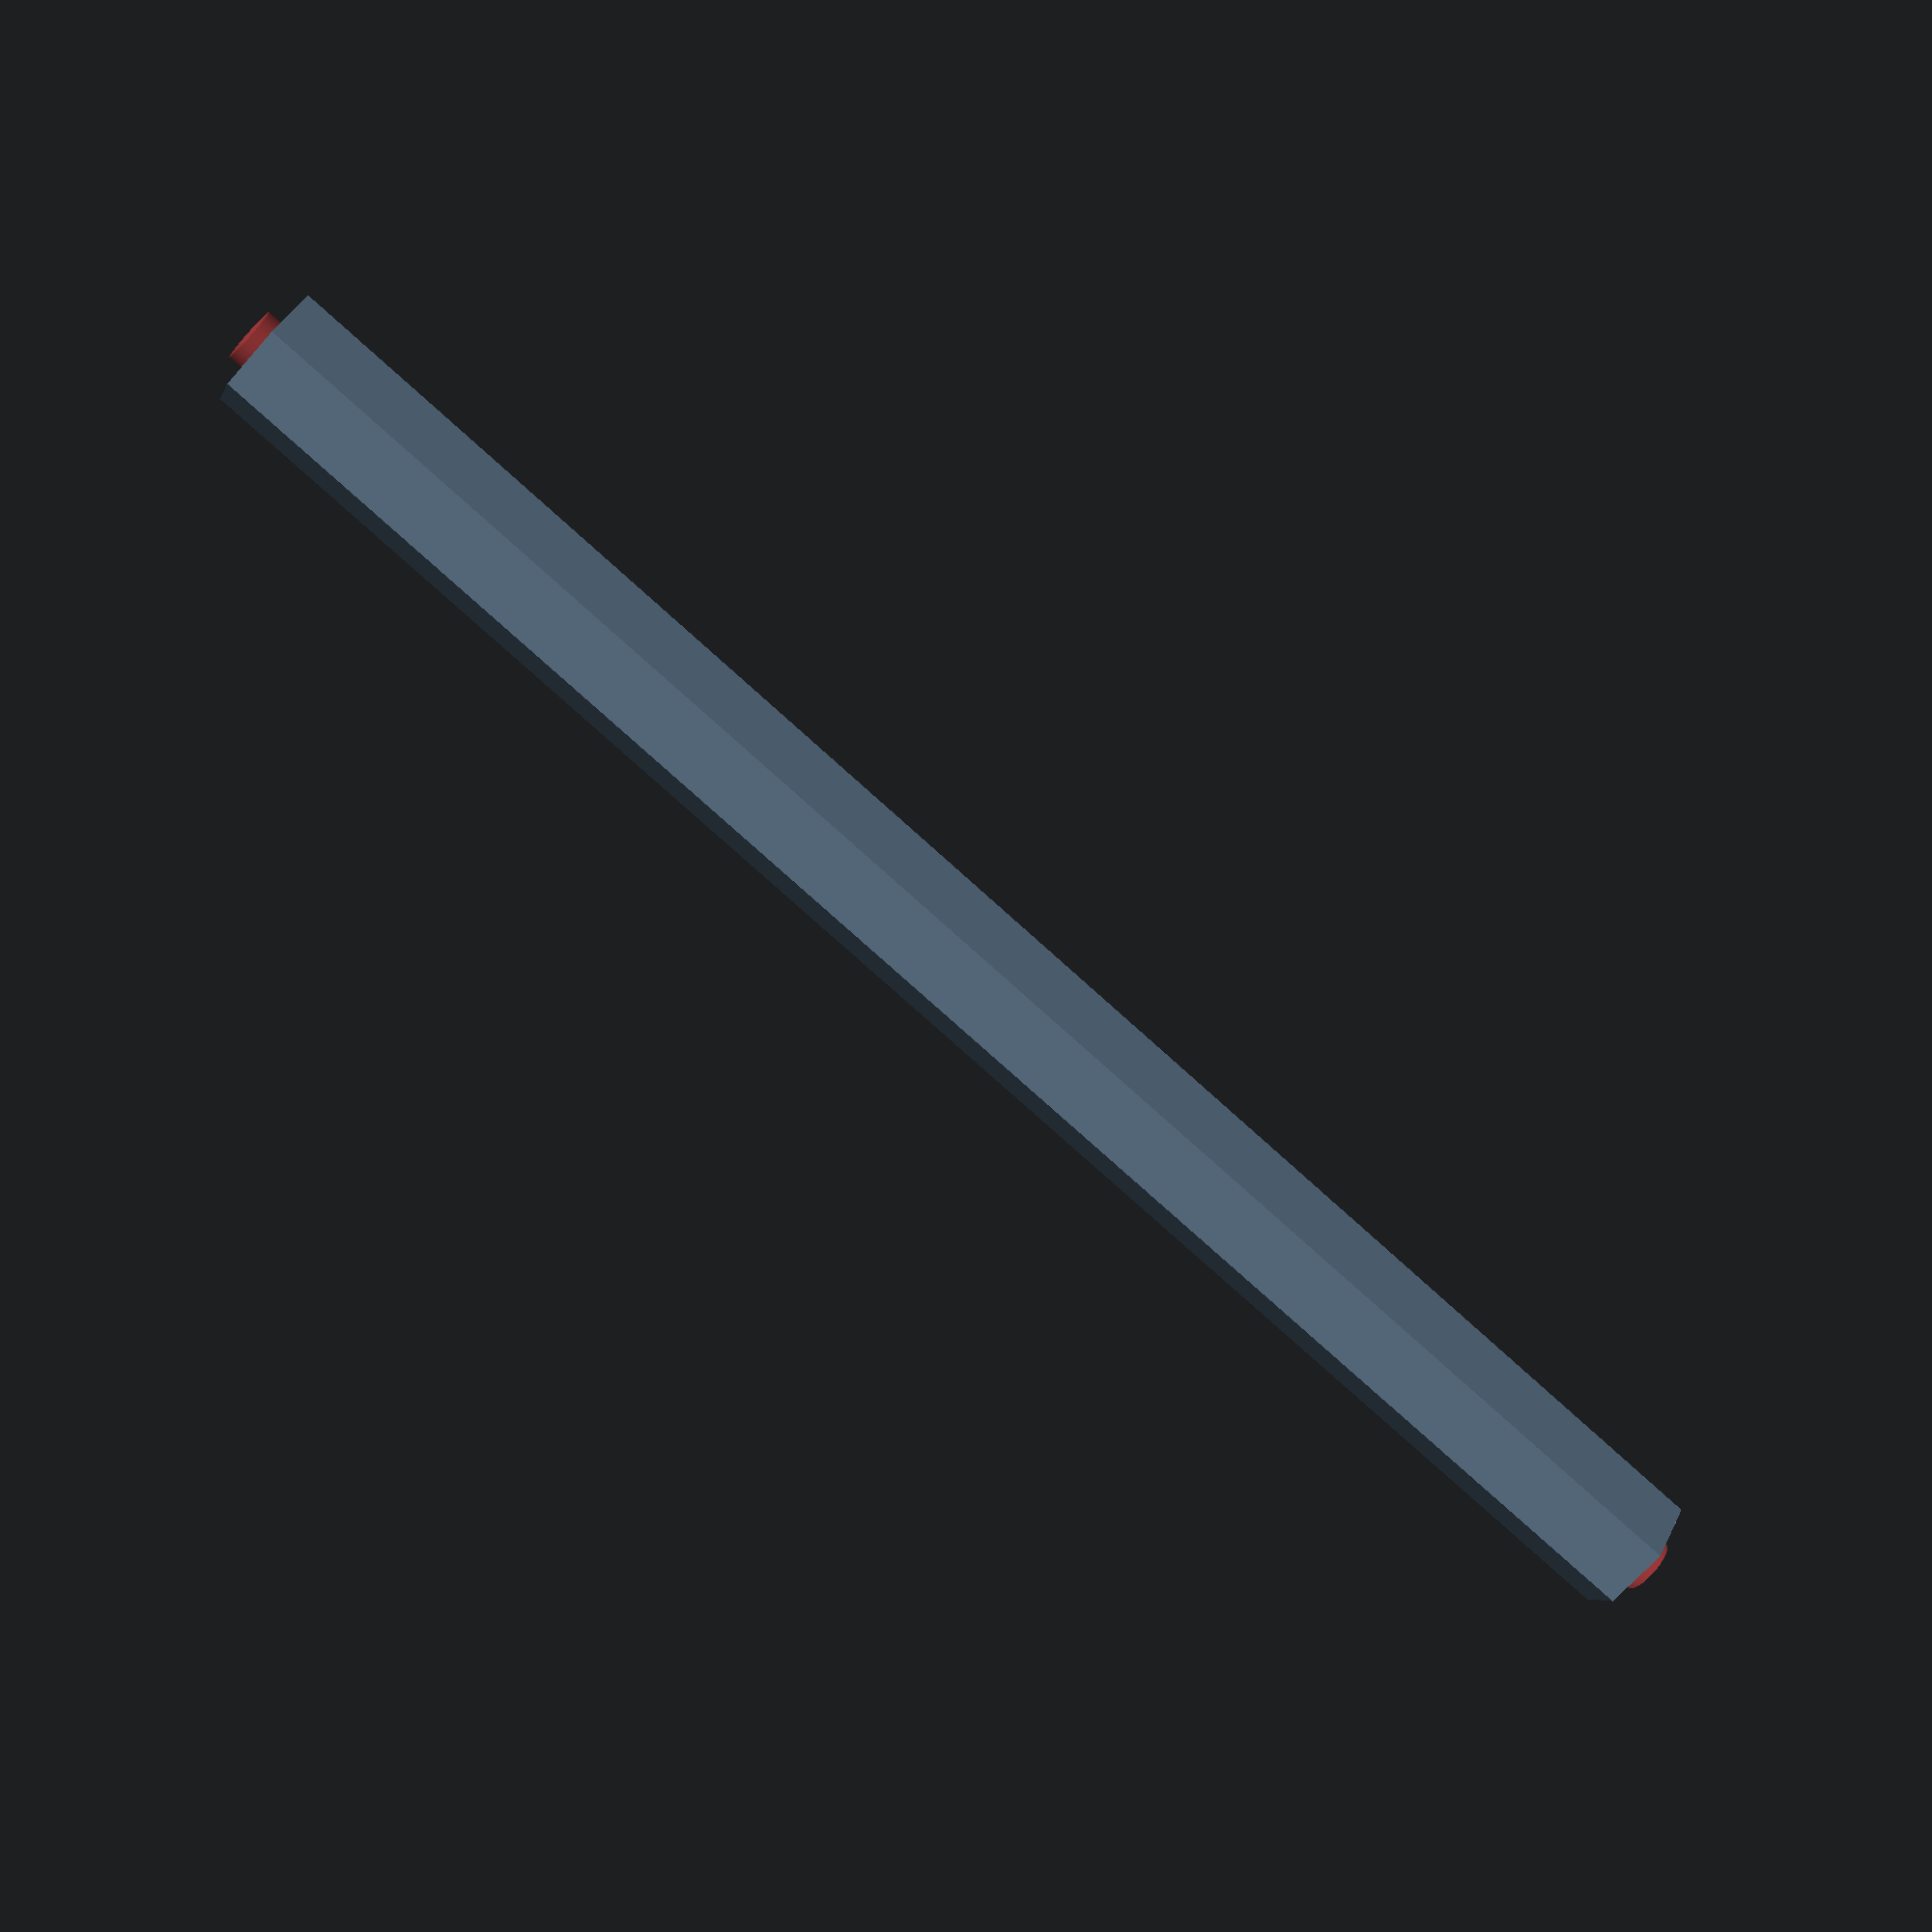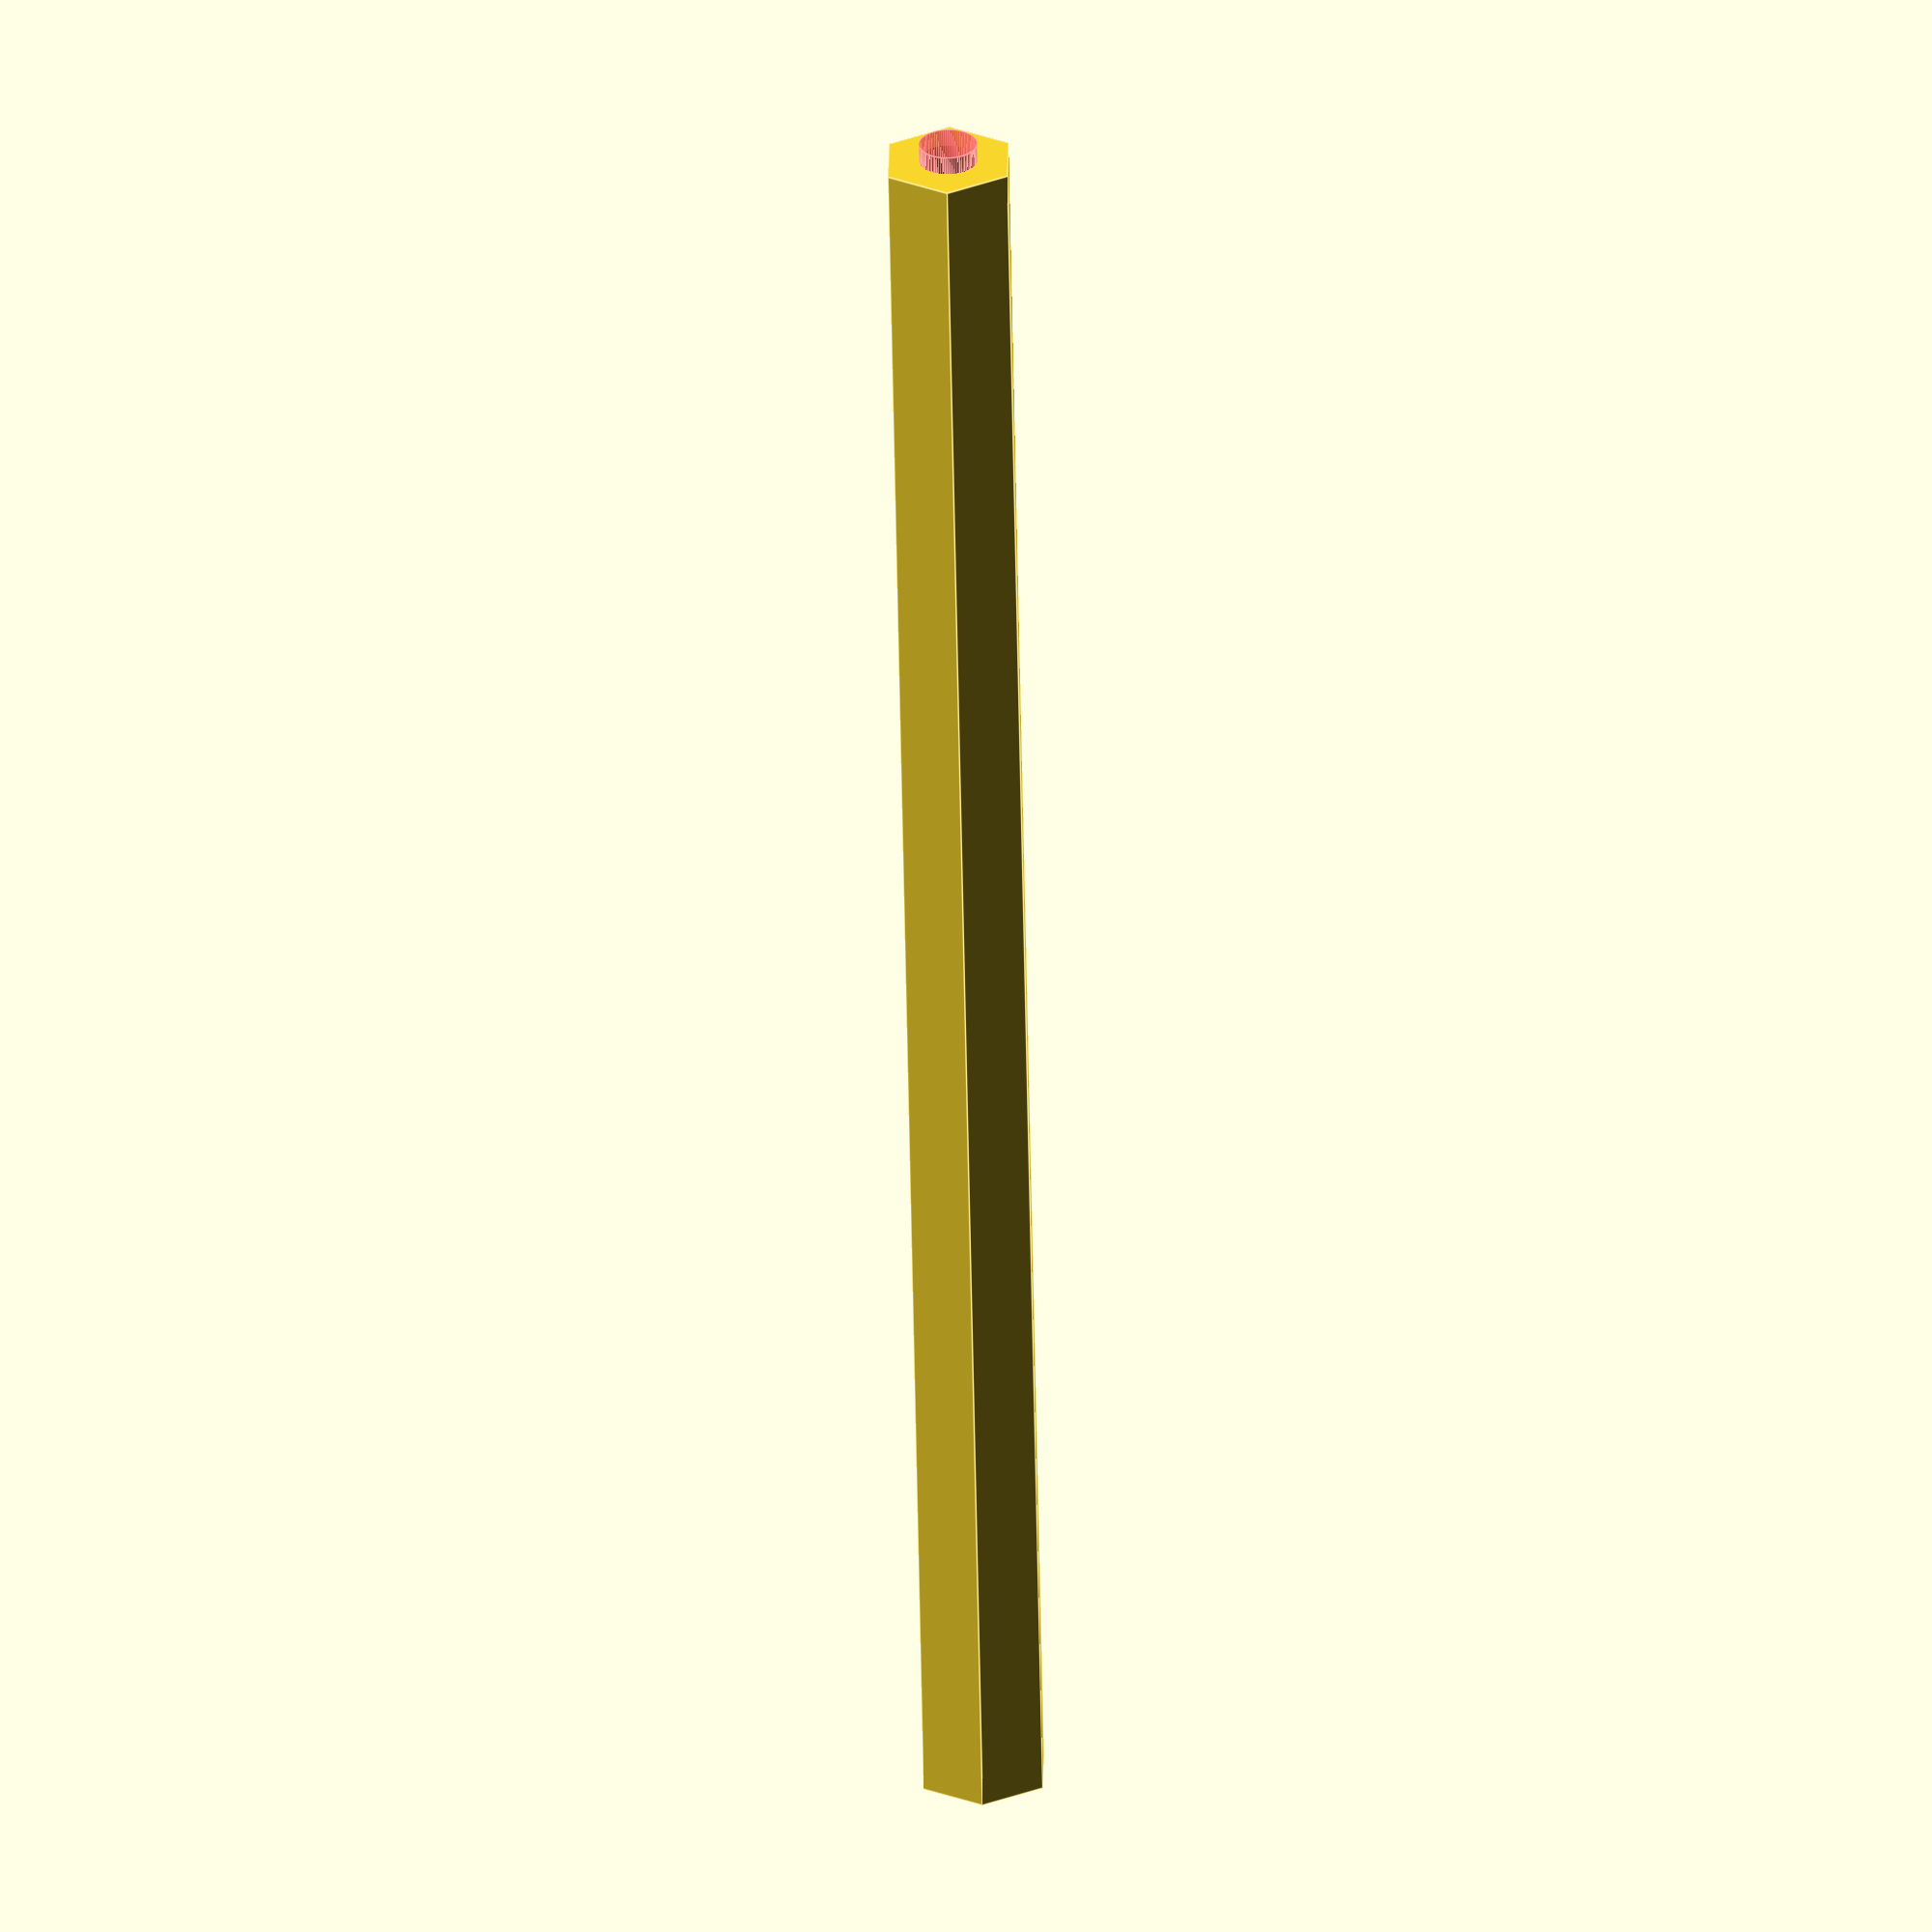
<openscad>
rotate([0,90,0]) {
rotate([0,00,30]) {
difference(){
cylinder($fn = 6, h = 100, r1 = 3.75, r2 = 3.75, center = false);
# translate([0,0,-1])
{
 cylinder($fn = 100, h = 14, r1 = 1.6, r2 = 1.6, center = false);
}
# translate([0,0,100-13])
{
 cylinder($fn = 100, h = 14, r1 = 1.6, r2 = 1.6, center = false);
}
}
}
}
</openscad>
<views>
elev=162.9 azim=138.3 roll=354.9 proj=p view=wireframe
elev=198.4 azim=317.3 roll=88.5 proj=o view=edges
</views>
